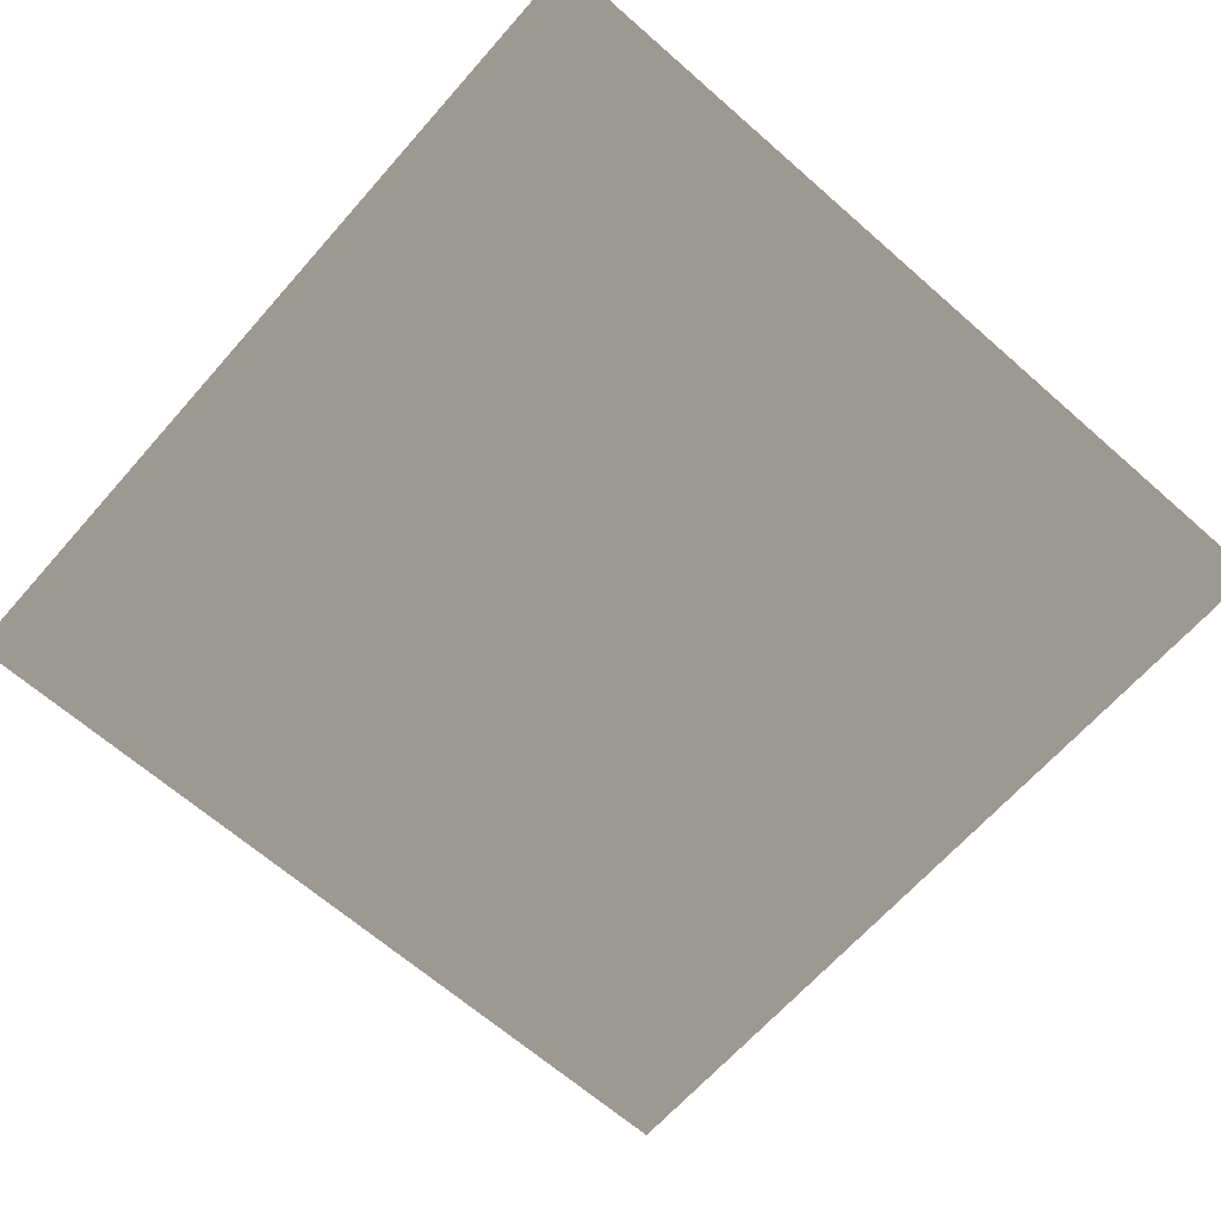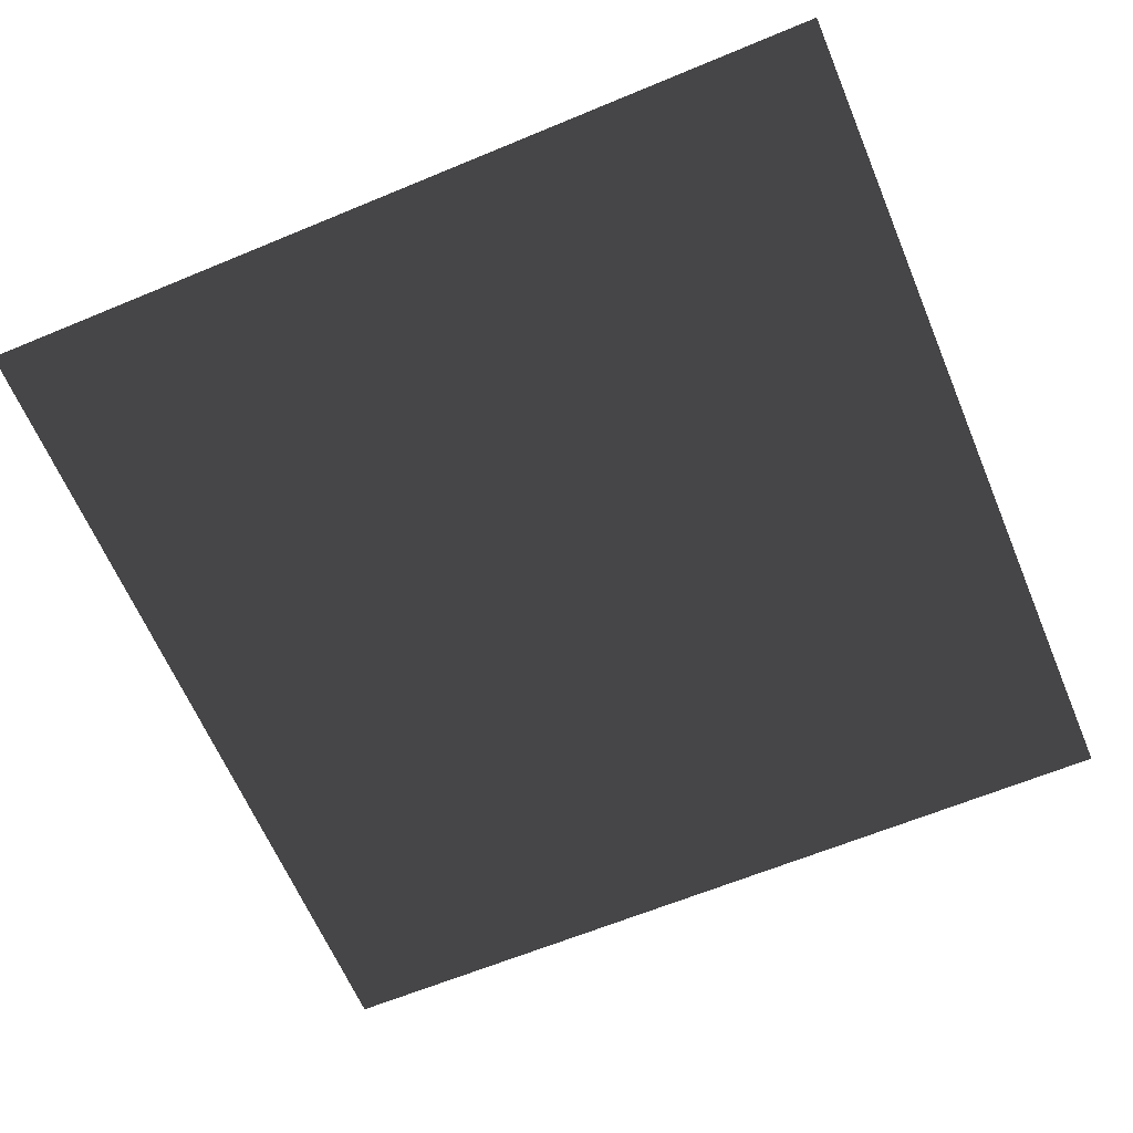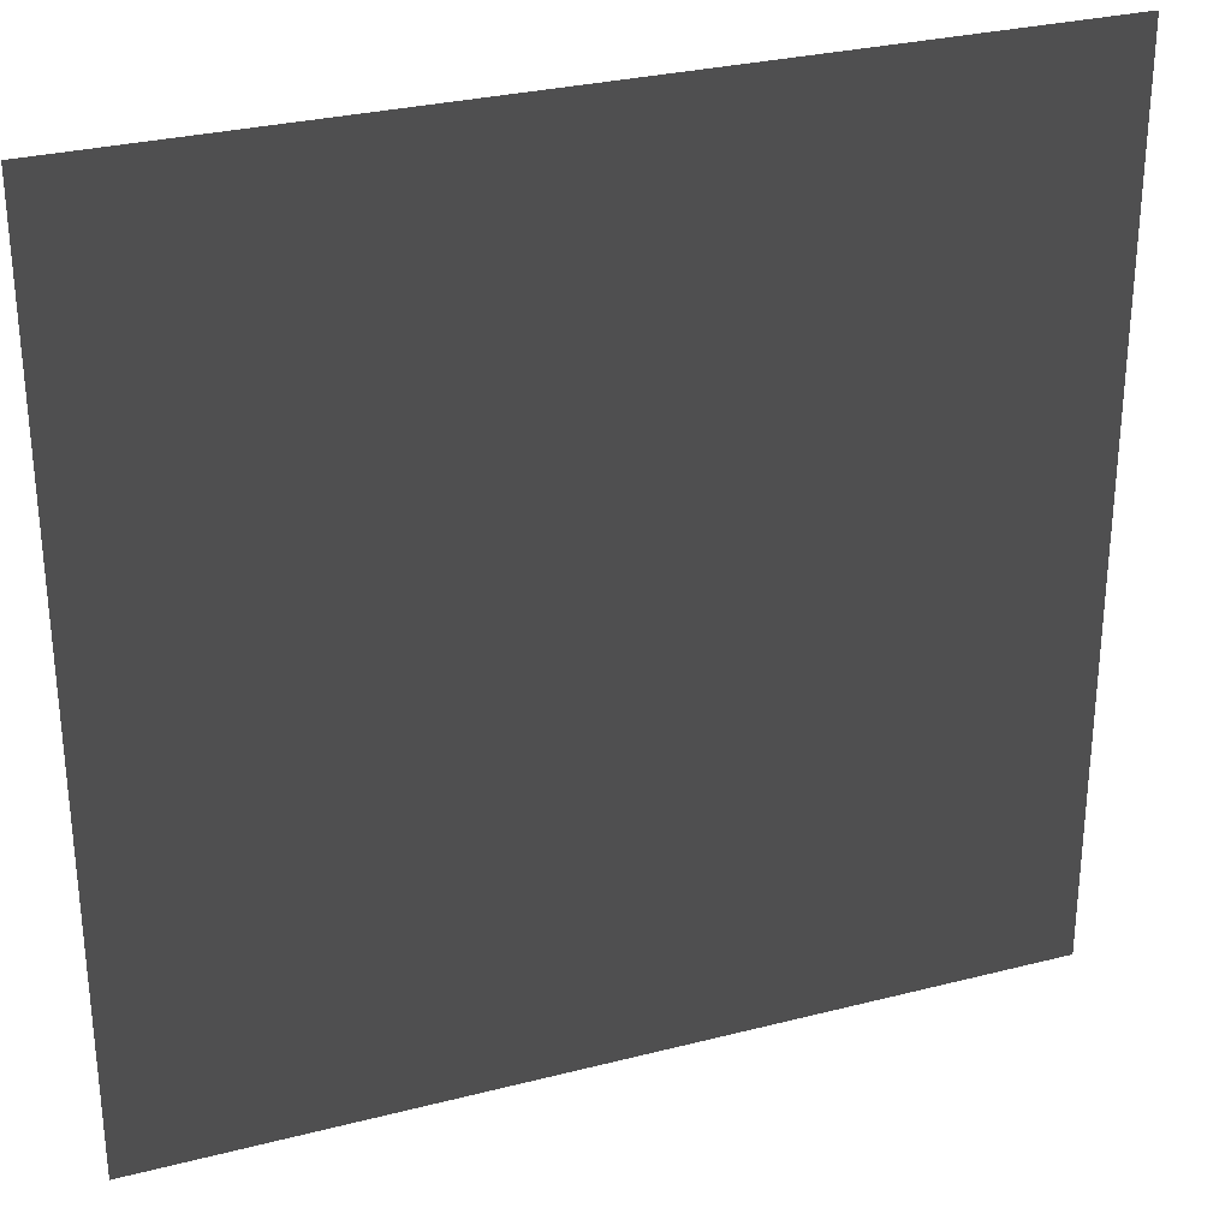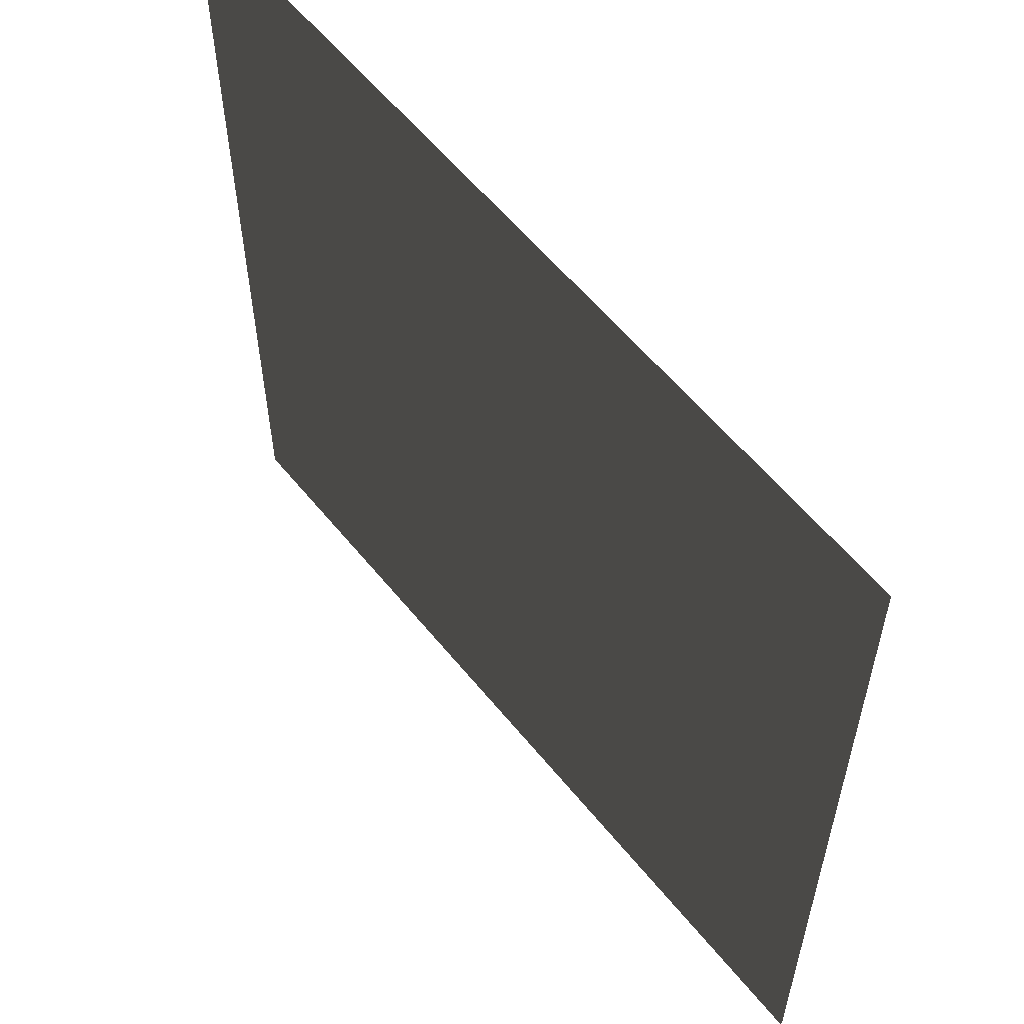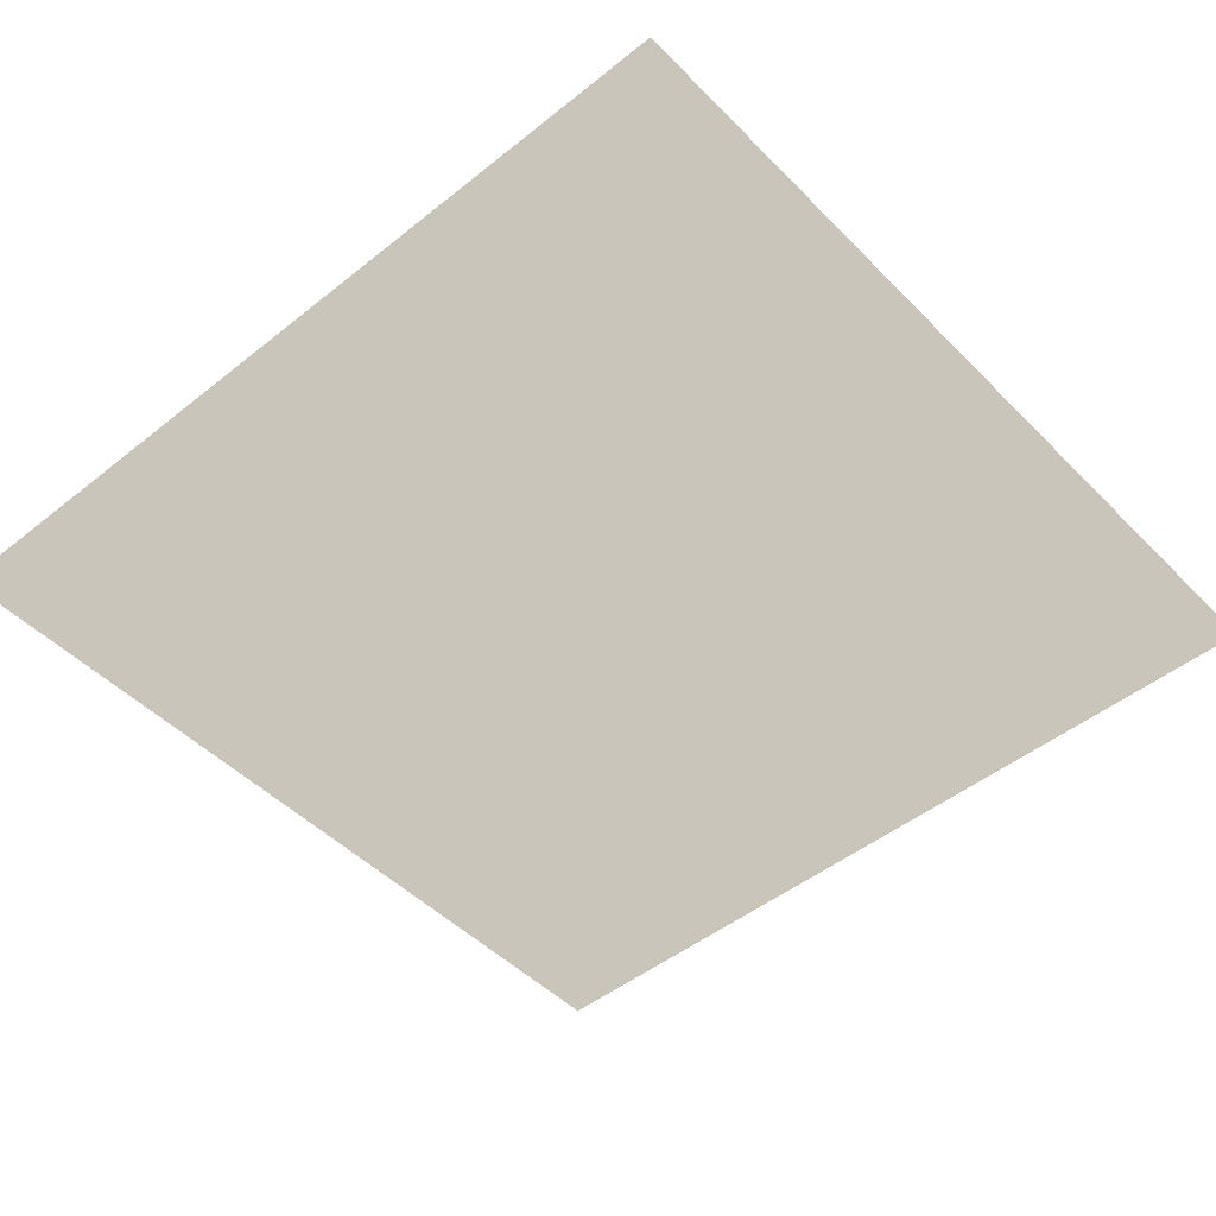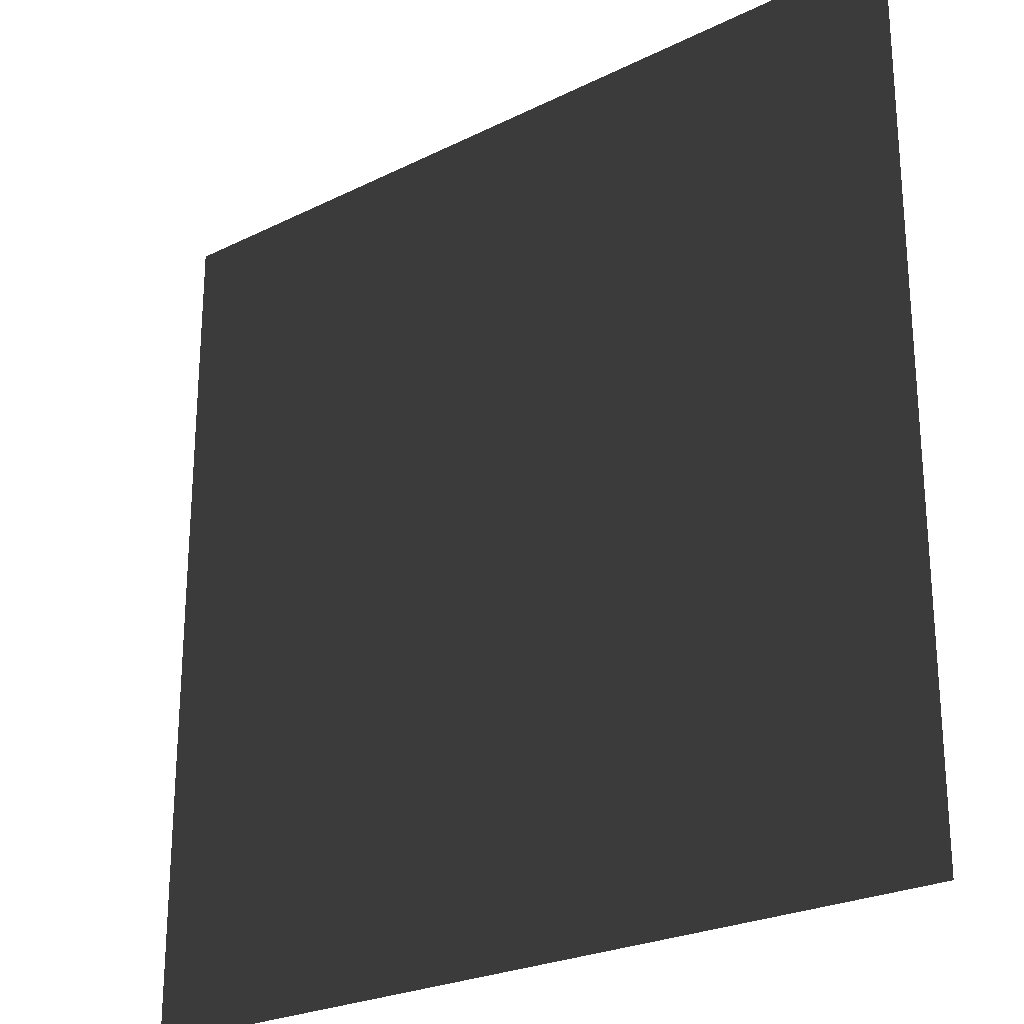
<metadata>
{"format":"obj","ext":"obj","renderer":"f3d","projection":"perspective","resolution":1024,"background":"white","views":[{"elev":-65.7,"azim":138.6,"up":"+Z"},{"elev":-63.4,"azim":-157.2,"up":"+Z"},{"elev":29.8,"azim":159.4,"up":"+Y"},{"elev":58.4,"azim":-128.7,"up":"+Y"},{"elev":-48.1,"azim":41.8,"up":"+Z"},{"elev":-24.6,"azim":-140.9,"up":"+Y"}]}
</metadata>
<code>
v -0.5363 1.08 0.0008952
v 0.5363 1.08 0.0008952
v 0.5363 0.006425 0.0008952
v -0.5363 0.006425 0.0008952
v -0.5363 1.08 -0.0008952
v -0.5363 0.006425 -0.0008952
v 0.5363 0.006425 -0.0008952
v 0.5363 1.08 -0.0008952
g fence4_LOD2(Clone)_25091_64
f 1 3 2
f 1 4 3
f 5 7 6
f 5 8 7

</code>
